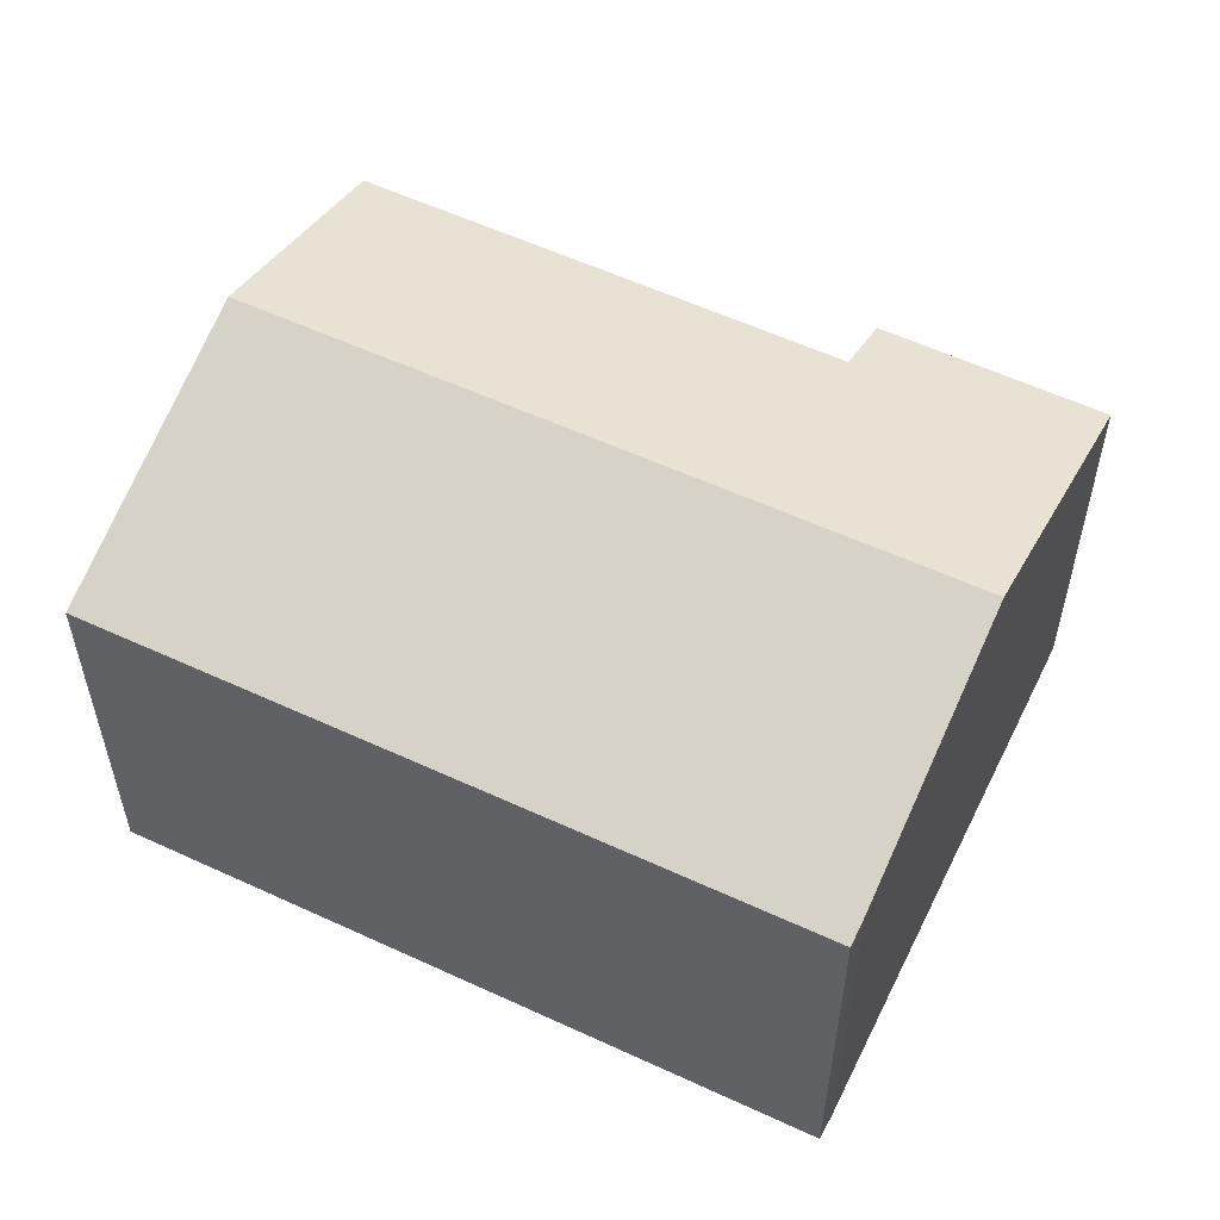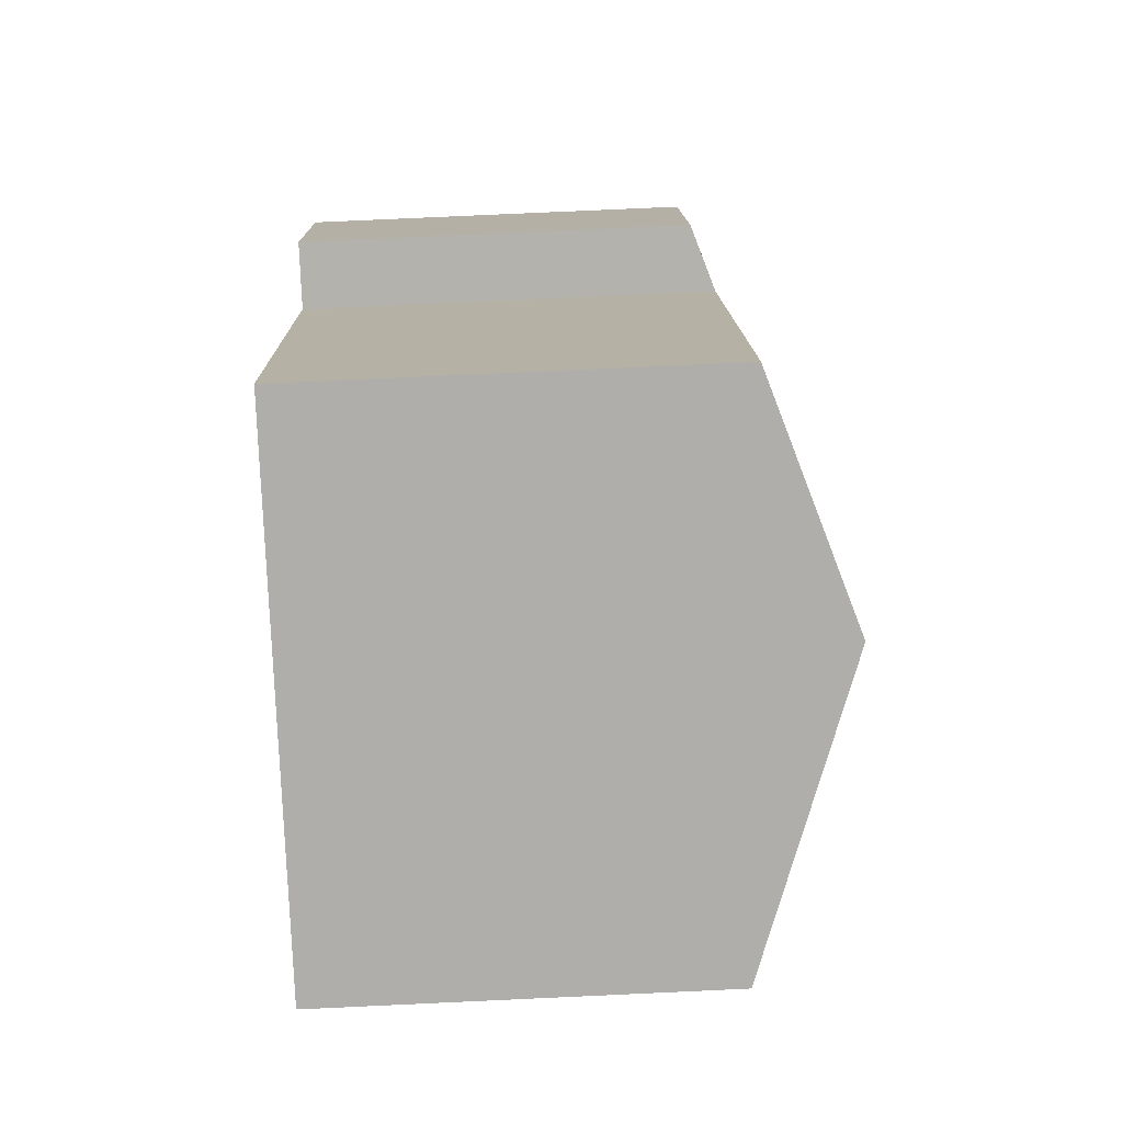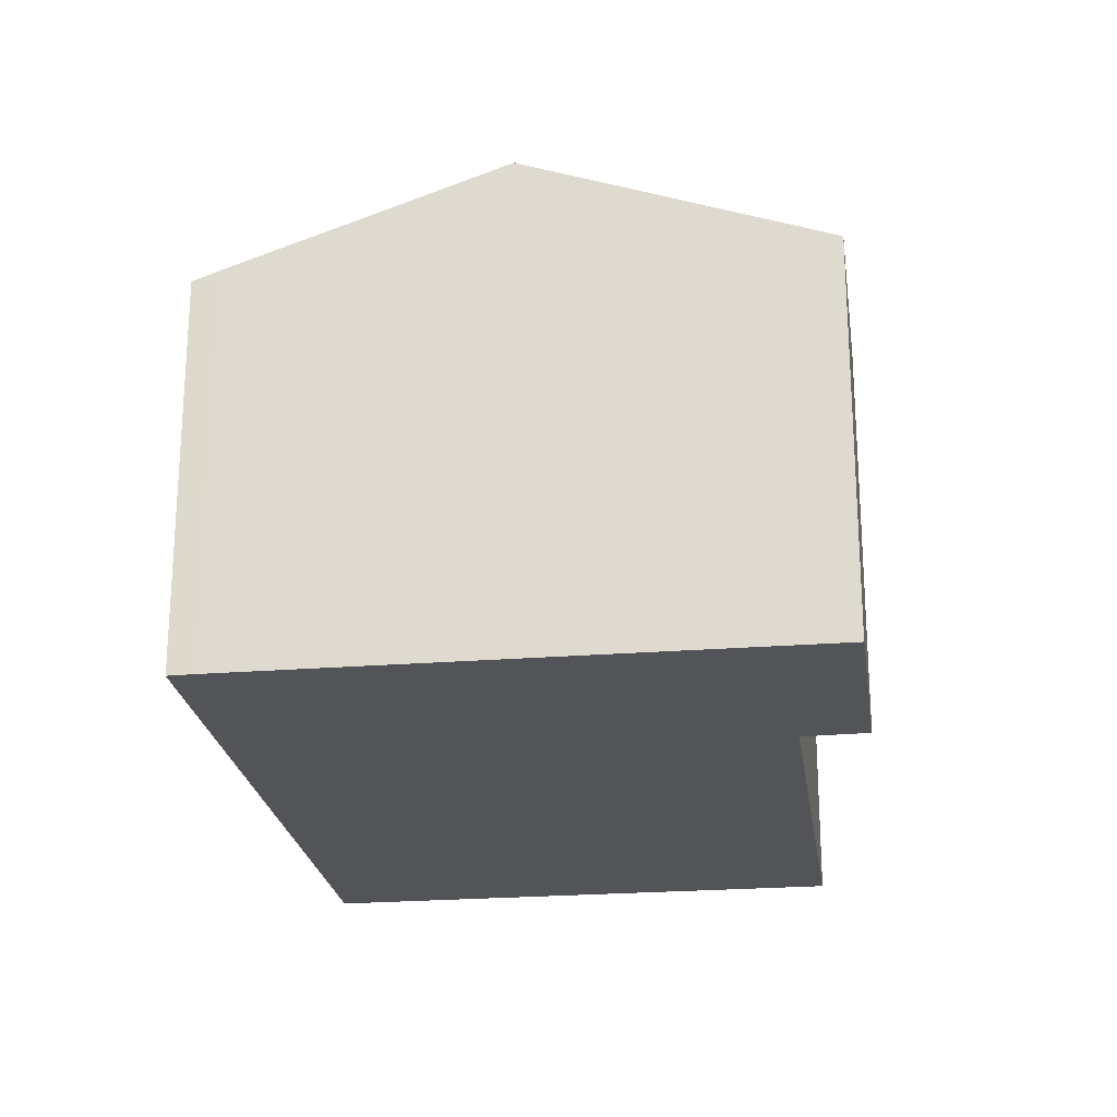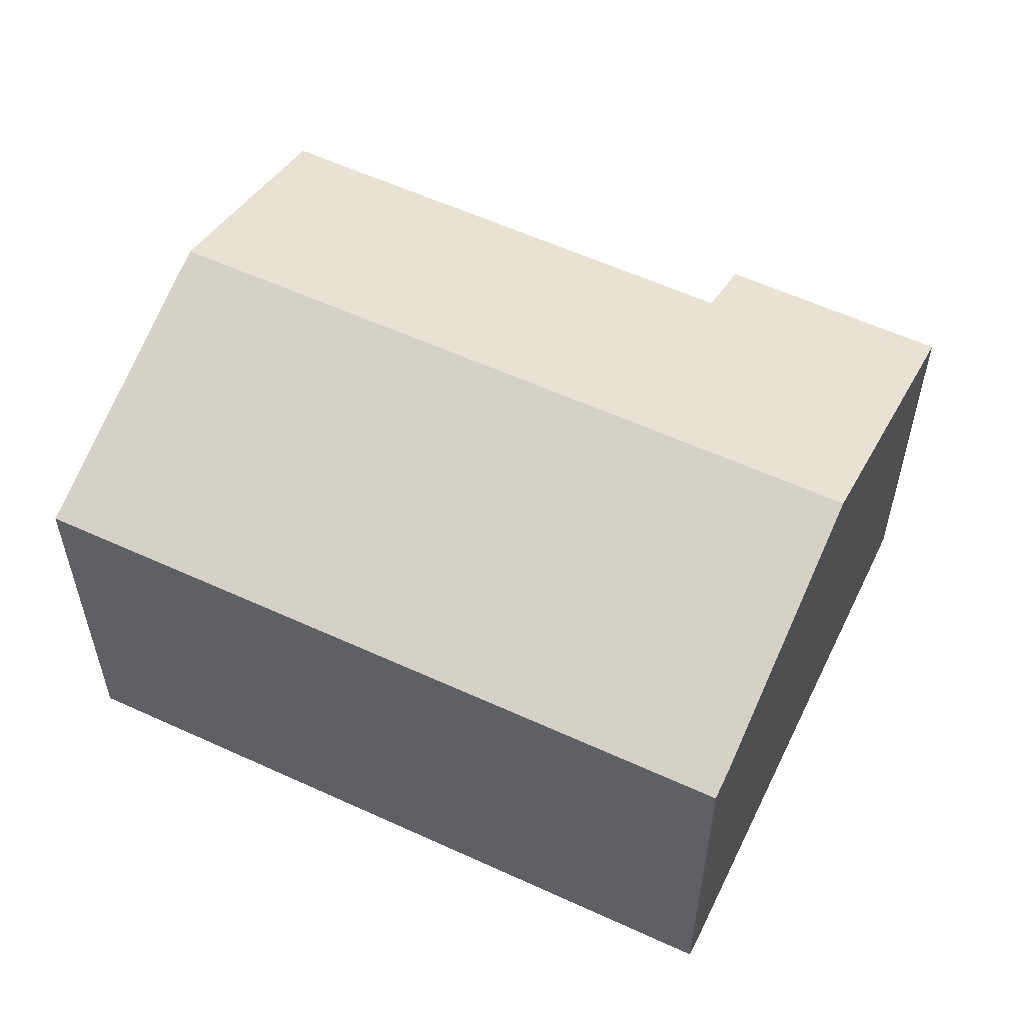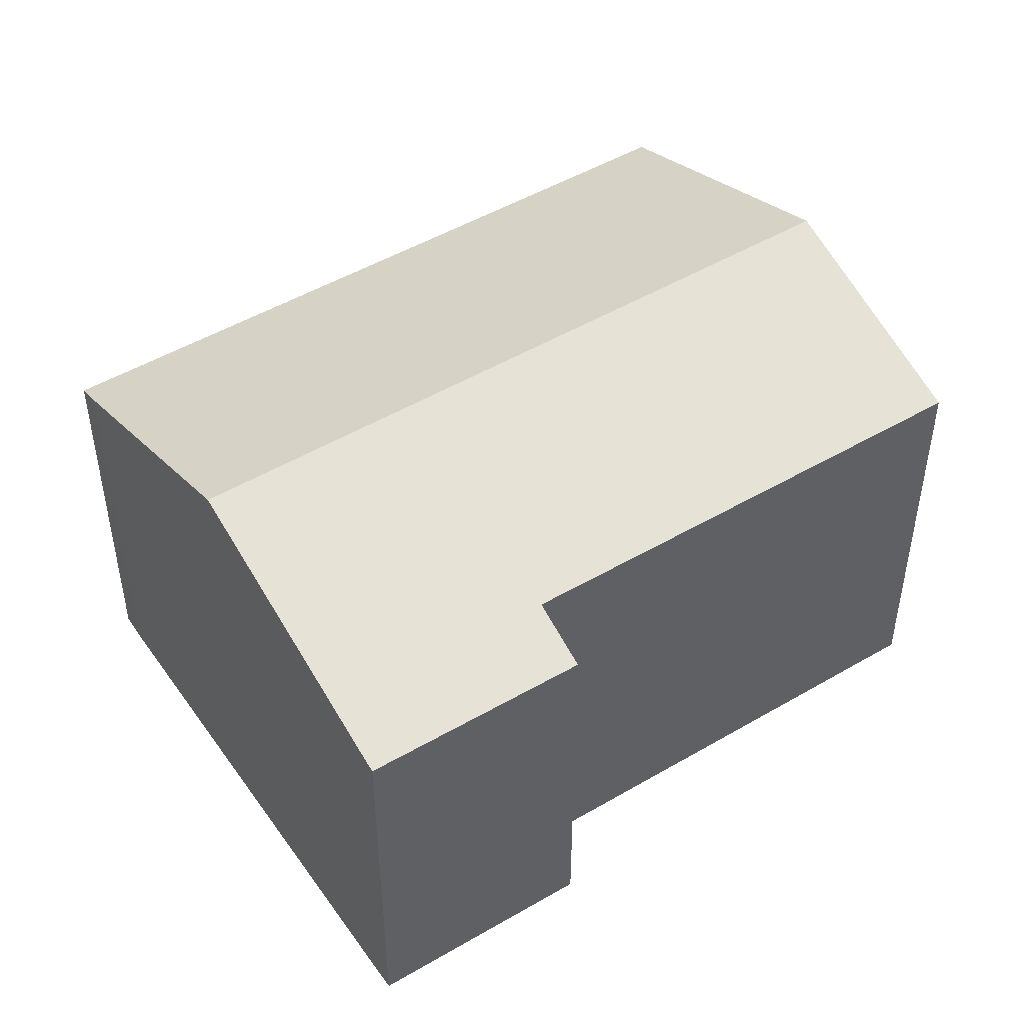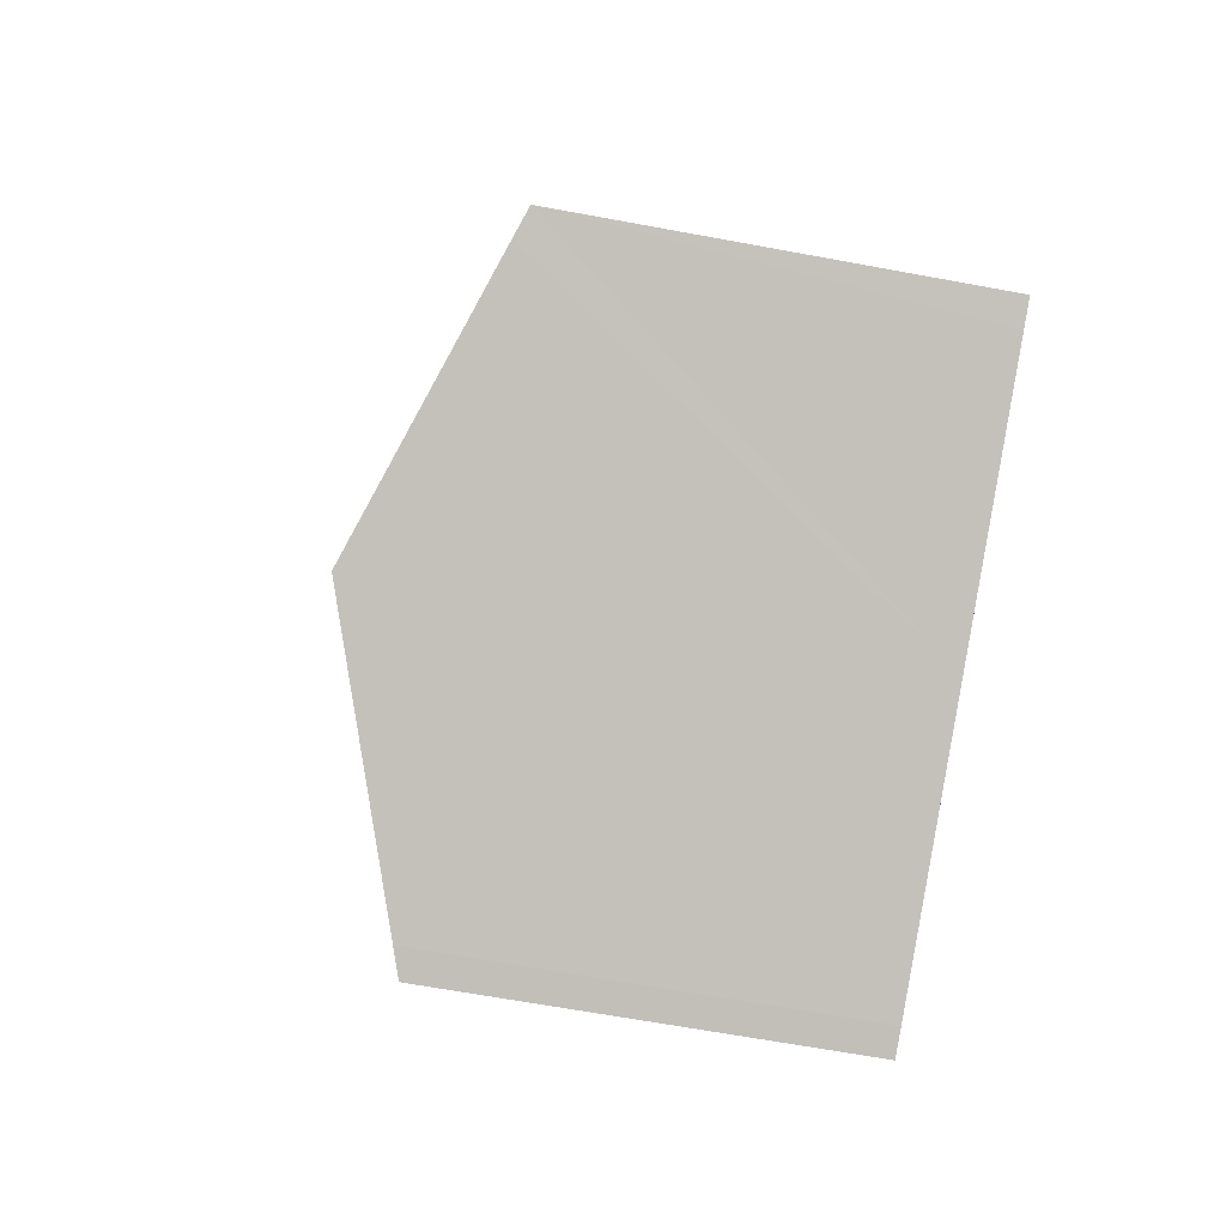
<metadata>
{"format":"obj","ext":"obj","renderer":"f3d","projection":"perspective","resolution":1024,"background":"white","views":[{"elev":56.3,"azim":140.0,"up":"+Y"},{"elev":78.5,"azim":87.4,"up":"+Z"},{"elev":-23.2,"azim":-148.3,"up":"+Y"},{"elev":57.0,"azim":139.7,"up":"+Y"},{"elev":48.2,"azim":-99.5,"up":"+Y"},{"elev":-63.8,"azim":-100.7,"up":"+Z"}]}
</metadata>
<code>
v  10.33 7.324 -4.591
v  10.84 9.255 10.43
v  16.03 7.324 8.129
v  9.853 7.499 -4.395
v  5.143 9.255 -2.296
v  1.748 7.324 4.001
v  0.432 7.499 -0.196
v  0 7.337 4.493e-16
v  0.474 7.515 -0.215
v  2.91 7.751 3.525
v  6.756 7.732 12.25
v  5.143 1.406e-16 -2.296
v  0.474 1.317e-17 -0.215
v  0.432 1.2e-17 -0.196
v  0 0 0
v  1.748 -2.45e-16 4.001
v  2.91 -2.158e-16 3.525
v  6.756 -7.501e-16 12.25
v  16.03 -4.978e-16 8.129
v  10.84 -6.388e-16 10.43
v  10.33 2.811e-16 -4.591
v  9.853 2.691e-16 -4.395
g defaultobject
f 1 2 3
f 2 1 4
f 2 4 5
f 6 7 8
f 7 6 9
f 9 6 5
f 5 6 10
f 5 10 2
f 2 10 11
f 12 5 4
f 5 12 9
f 9 12 7
f 7 12 8
f 8 12 13
f 8 13 14
f 8 14 15
f 15 6 8
f 6 15 16
f 17 11 10
f 11 17 18
f 6 17 10
f 17 6 16
f 18 2 11
f 2 18 3
f 3 18 19
f 19 18 20
f 19 1 3
f 1 19 21
f 1 22 4
f 22 1 21
f 12 4 22
f 20 21 19
f 21 20 18
f 21 18 17
f 21 17 16
f 21 16 15
f 21 15 22
f 22 15 12
f 12 15 13
f 13 15 14

</code>
